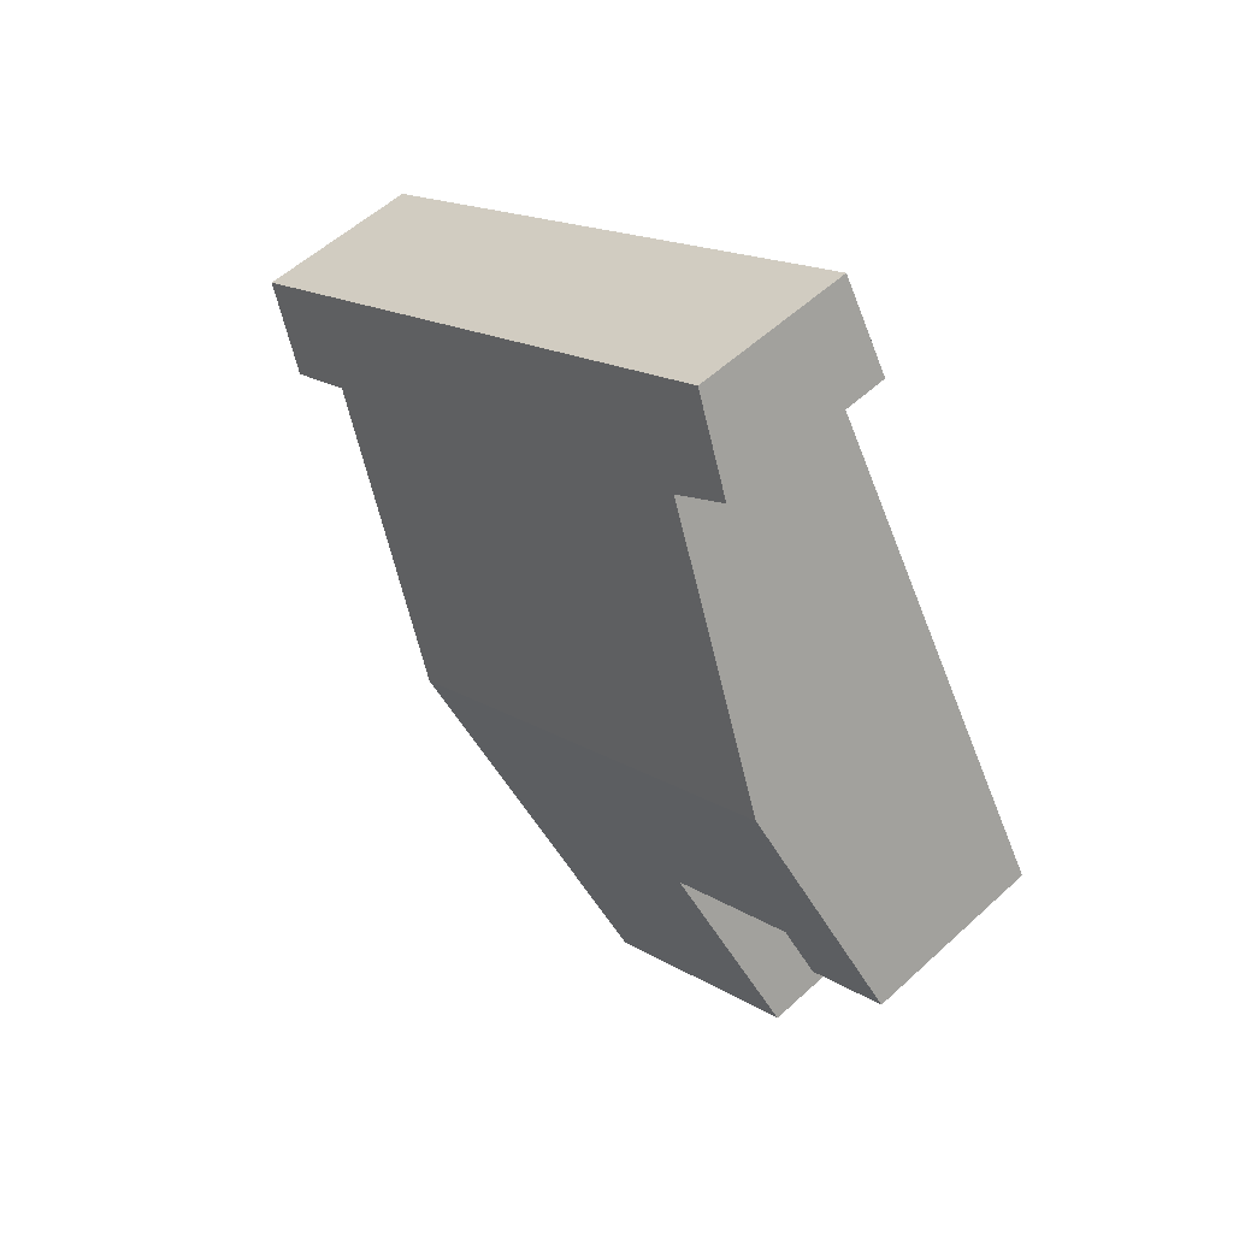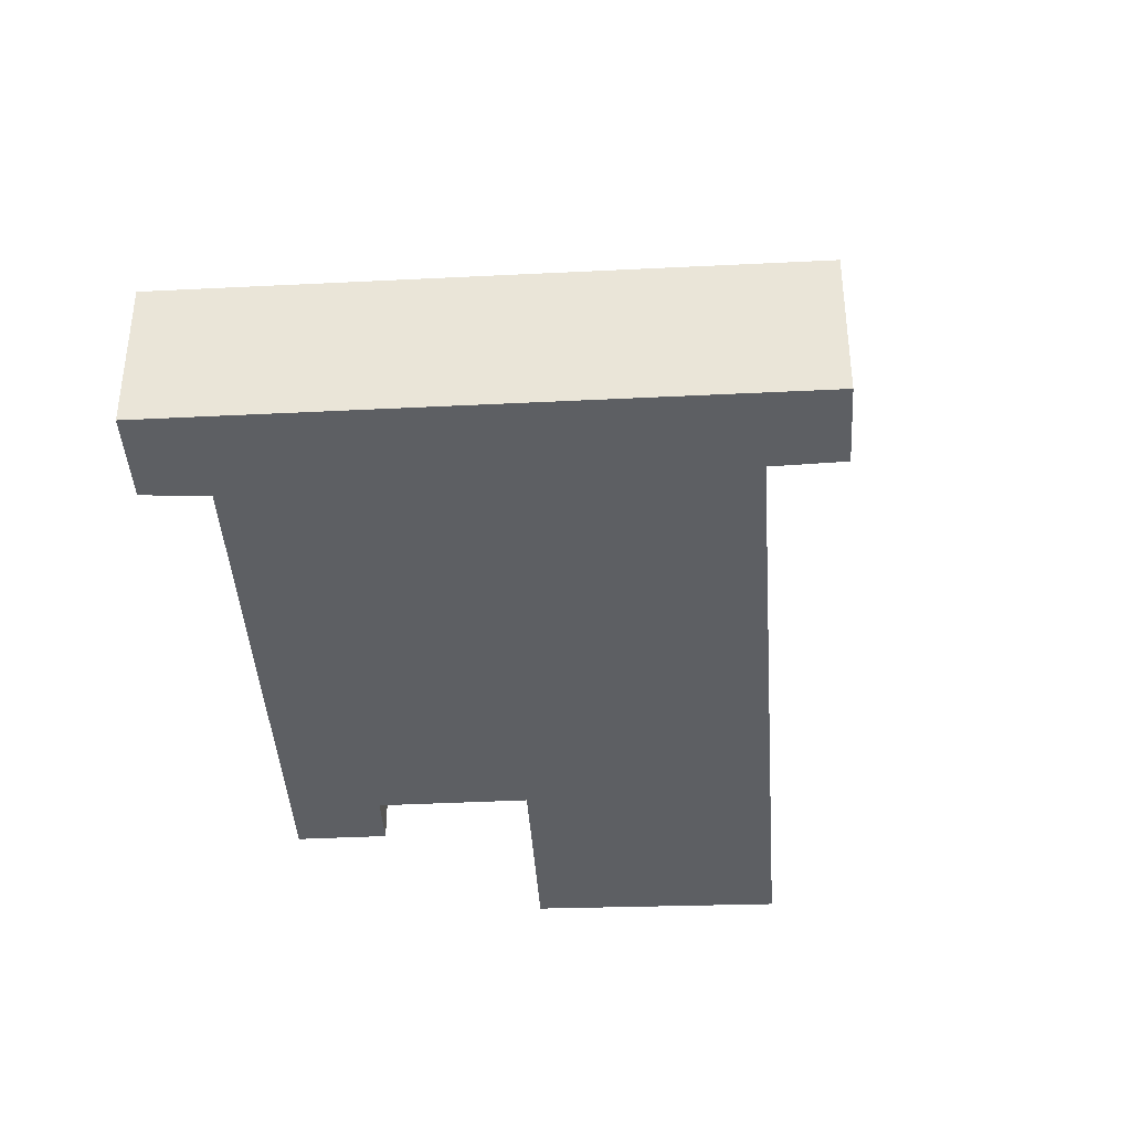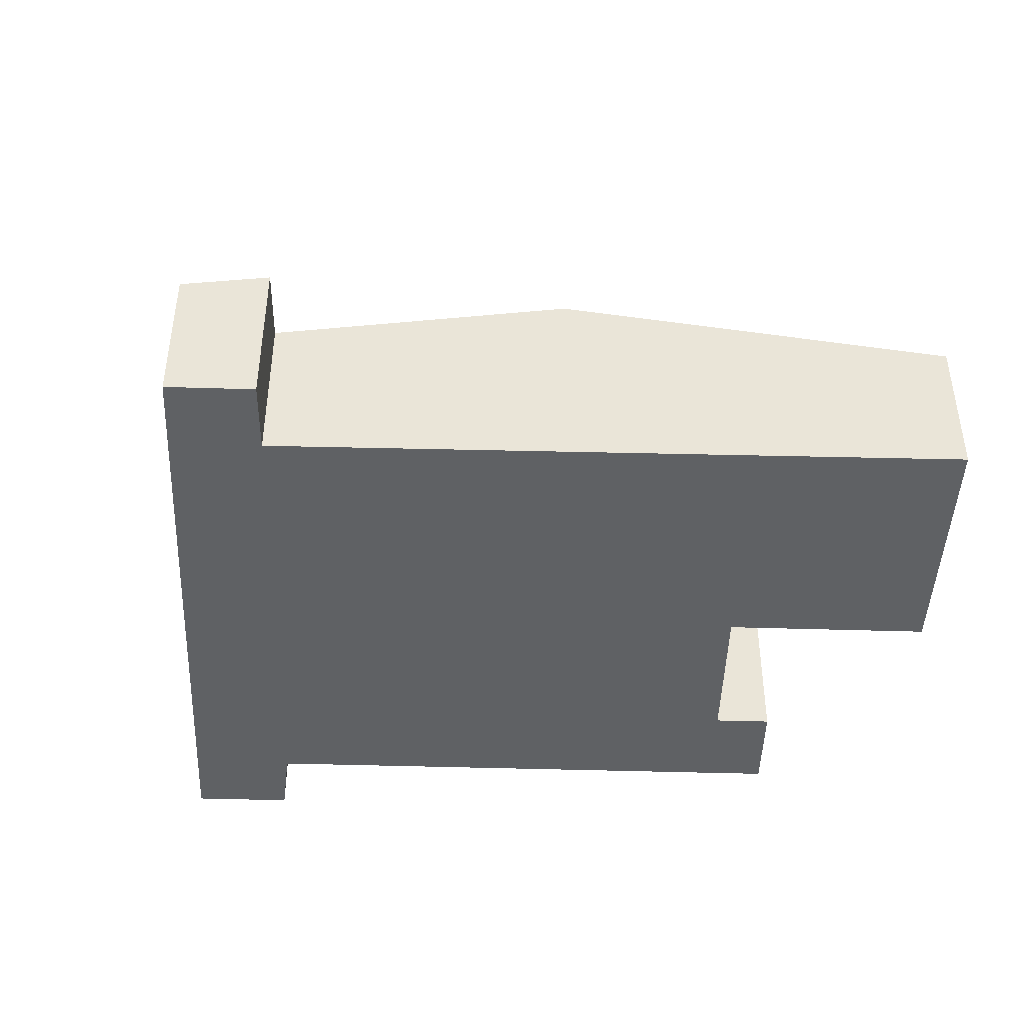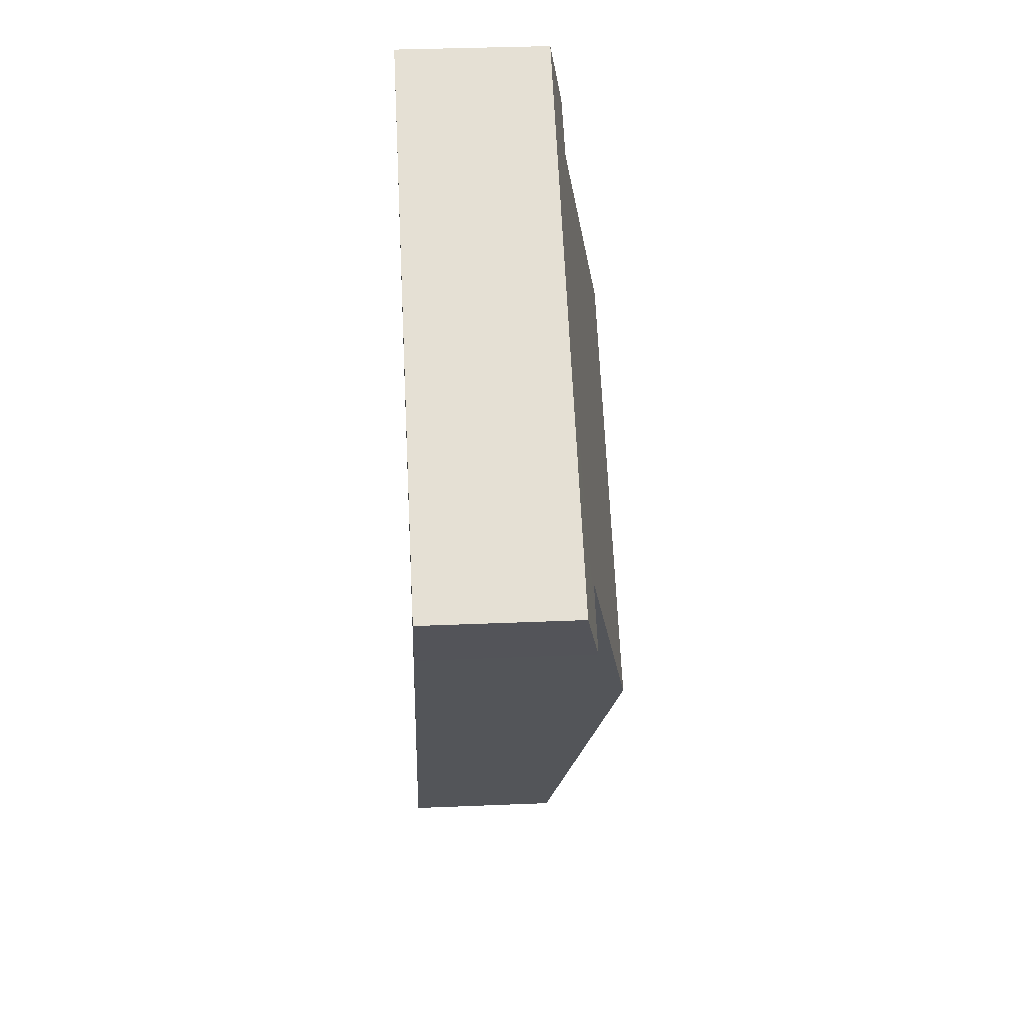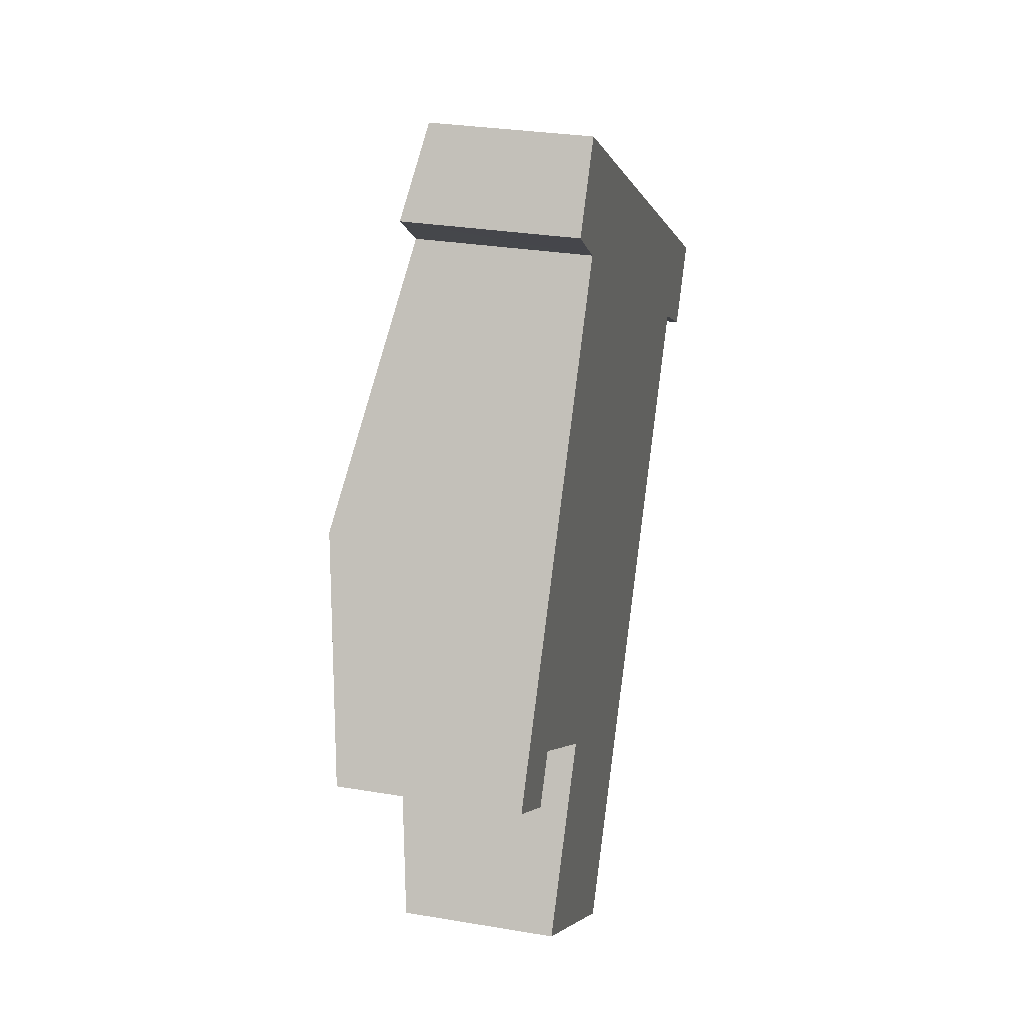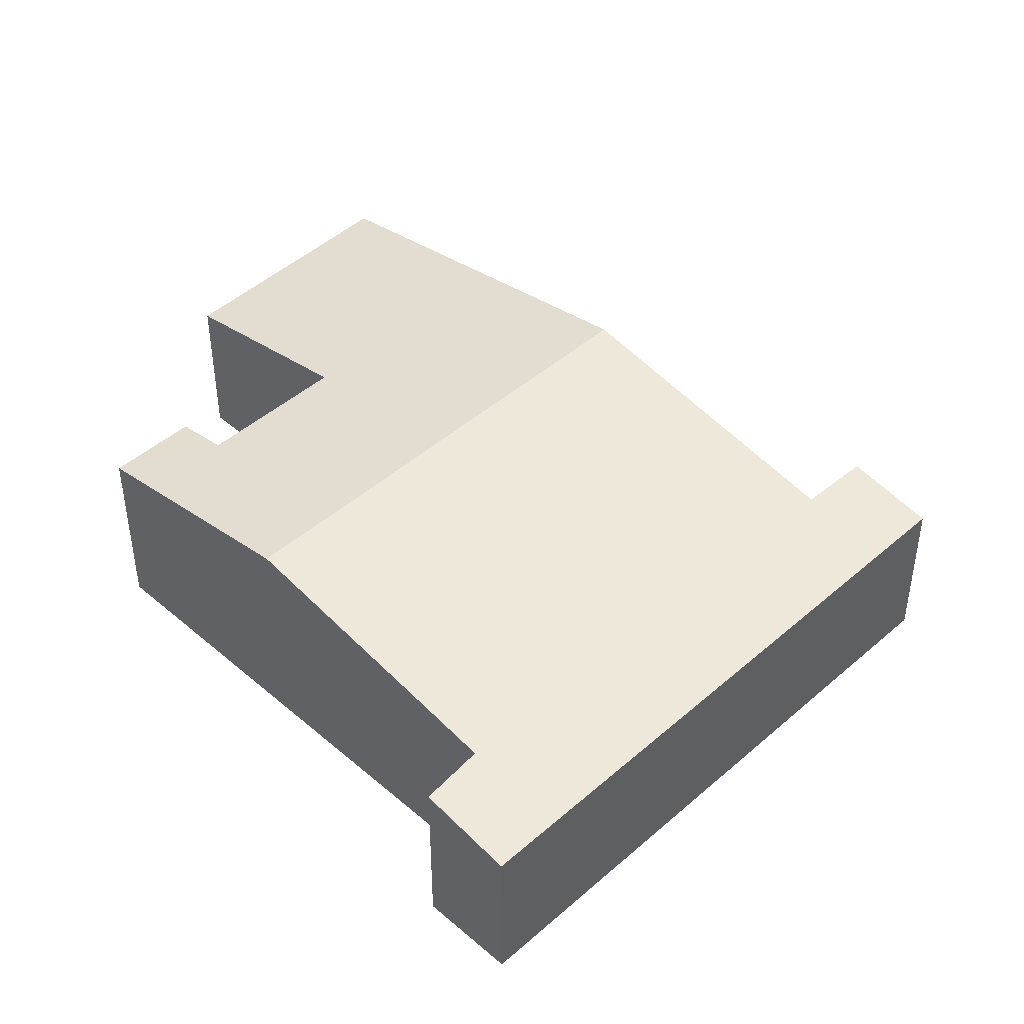
<metadata>
{"format":"obj","ext":"obj","renderer":"f3d","projection":"perspective","resolution":1024,"background":"white","views":[{"elev":55.3,"azim":-134.0,"up":"+Z"},{"elev":-40.4,"azim":34.4,"up":"+Y"},{"elev":-46.0,"azim":118.9,"up":"+Y"},{"elev":35.0,"azim":86.8,"up":"+Z"},{"elev":28.7,"azim":-75.7,"up":"+Z"},{"elev":45.3,"azim":-14.4,"up":"+Y"}]}
</metadata>
<code>
v  12.47 2.844 2.974
v  8.825 2.598 6.874
v  13.23 2.598 4.239
v  11.42 2.85 3.557
v  8.916 3.673 -0.707
v  3.222 3.673 2.699
v  6.499 2.598 8.265
v  5.264 2.598 9.004
v  4.502 2.873 7.534
v  4.105 3.002 6.869
v  2.037 3.673 3.408
v  4.419 2.598 9.509
v  4.42 2.872 7.592
v  3.616 2.859 8.166
v  1.209 3.012 -0.723
v  1.744 3.164 0.017
v  1.277 3.012 -0.764
v  0 3.012 1.844e-16
v  2.16 2.608 -4.122
v  5.624 2.591 -6.312
v  3.874 3.164 -1.257
v  1.277 4.678e-17 -0.764
v  0 0 0
v  1.209 4.427e-17 -0.723
v  4.502 -4.613e-16 7.534
v  3.616 -5e-16 8.166
v  4.42 -4.649e-16 7.592
v  11.42 -2.178e-16 3.557
v  12.47 -1.821e-16 2.974
v  2.16 2.524e-16 -4.122
v  5.624 3.865e-16 -6.312
v  3.874 7.697e-17 -1.257
v  1.744 -1.041e-18 0.017
v  2.037 -2.087e-16 3.408
v  4.105 -4.206e-16 6.869
v  4.419 -5.823e-16 9.509
v  5.264 -5.513e-16 9.004
v  6.499 -5.061e-16 8.265
v  8.825 -4.209e-16 6.874
v  13.23 -2.596e-16 4.239
v  8.916 4.329e-17 -0.707
g defaultobject
f 1 2 3
f 2 1 4
f 2 4 5
f 2 5 6
f 2 6 7
f 7 6 8
f 8 6 9
f 9 6 10
f 10 6 11
f 9 12 8
f 12 9 13
f 12 13 14
f 15 16 17
f 16 15 18
f 16 18 11
f 16 11 6
f 16 6 5
f 19 5 20
f 5 19 21
f 5 21 16
f 22 15 17
f 15 22 18
f 18 22 23
f 23 22 24
f 25 13 9
f 13 25 14
f 14 25 26
f 26 25 27
f 1 28 4
f 28 1 29
f 20 30 19
f 30 20 31
f 32 16 21
f 16 32 33
f 23 11 18
f 11 23 34
f 11 34 10
f 10 34 35
f 10 35 9
f 9 35 25
f 26 12 14
f 12 26 36
f 19 32 21
f 32 19 30
f 36 8 12
f 8 36 7
f 7 36 2
f 2 36 37
f 2 37 38
f 2 38 3
f 3 38 39
f 3 39 40
f 3 29 1
f 29 3 40
f 28 5 4
f 5 28 41
f 5 41 20
f 20 41 31
f 33 17 16
f 17 33 22
f 36 25 37
f 25 36 27
f 27 36 26
f 34 32 35
f 32 34 33
f 33 34 23
f 33 23 24
f 33 24 22
f 39 29 40
f 29 39 28
f 28 39 41
f 41 39 31
f 31 39 38
f 31 38 37
f 31 37 32
f 31 32 30
f 32 37 25
f 32 25 35

</code>
